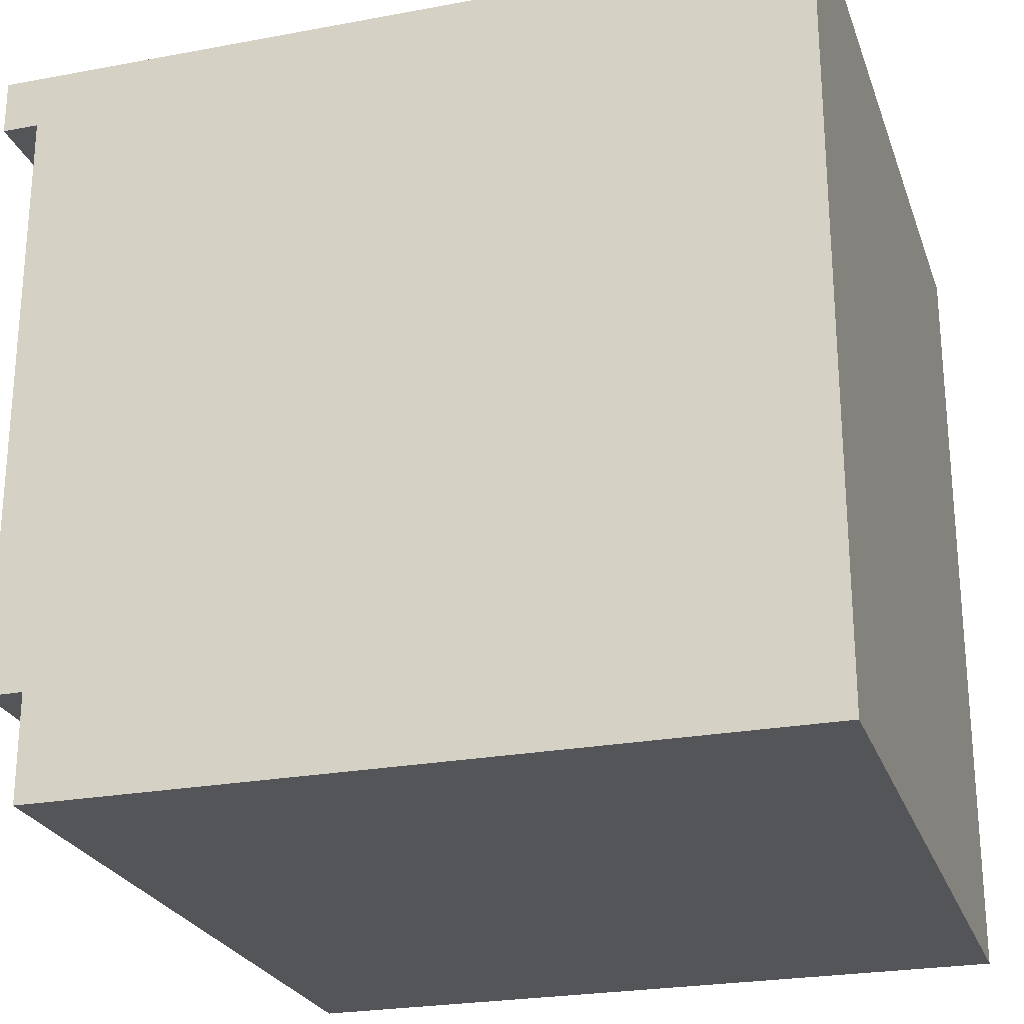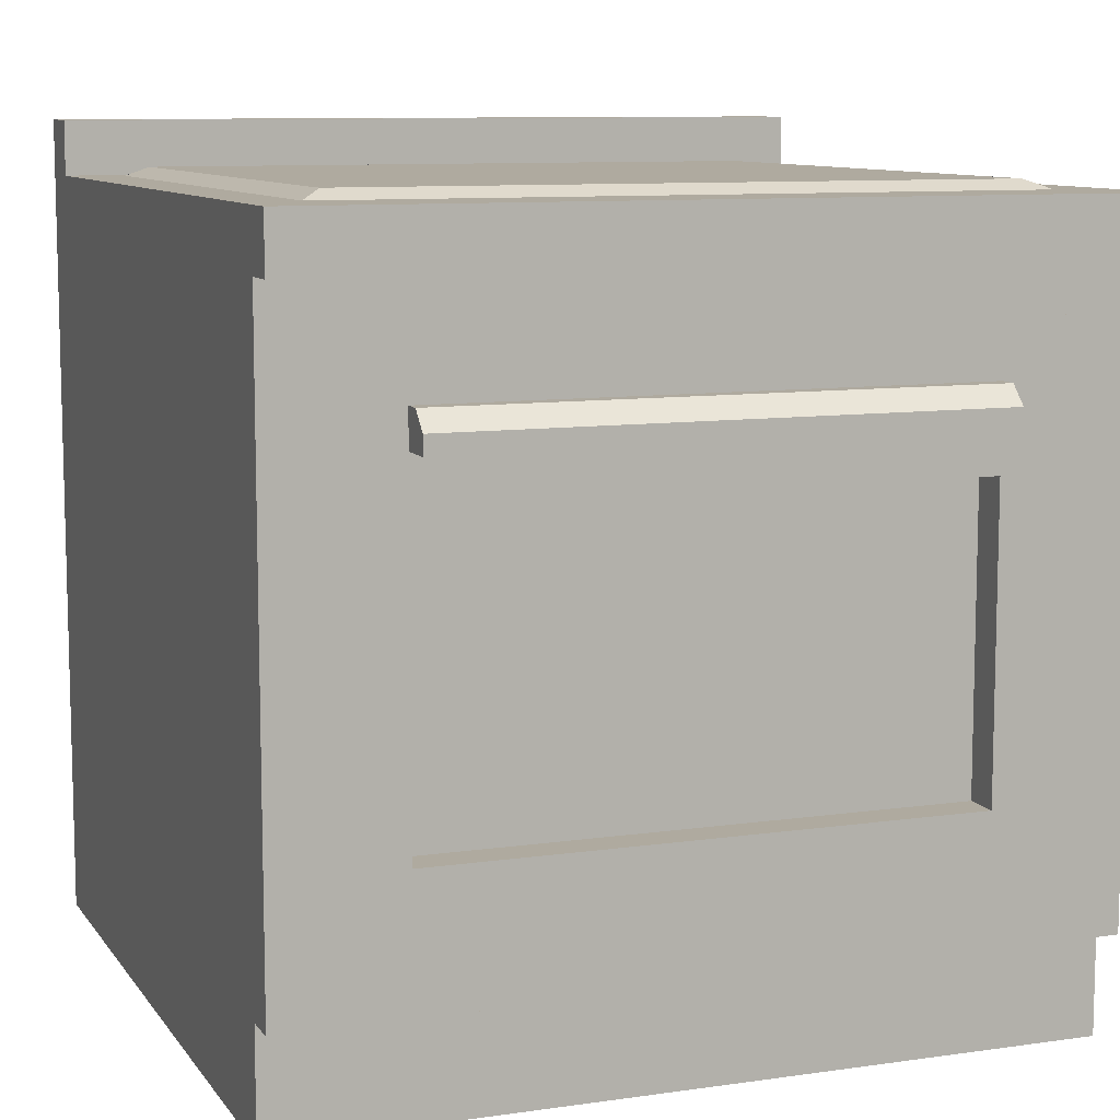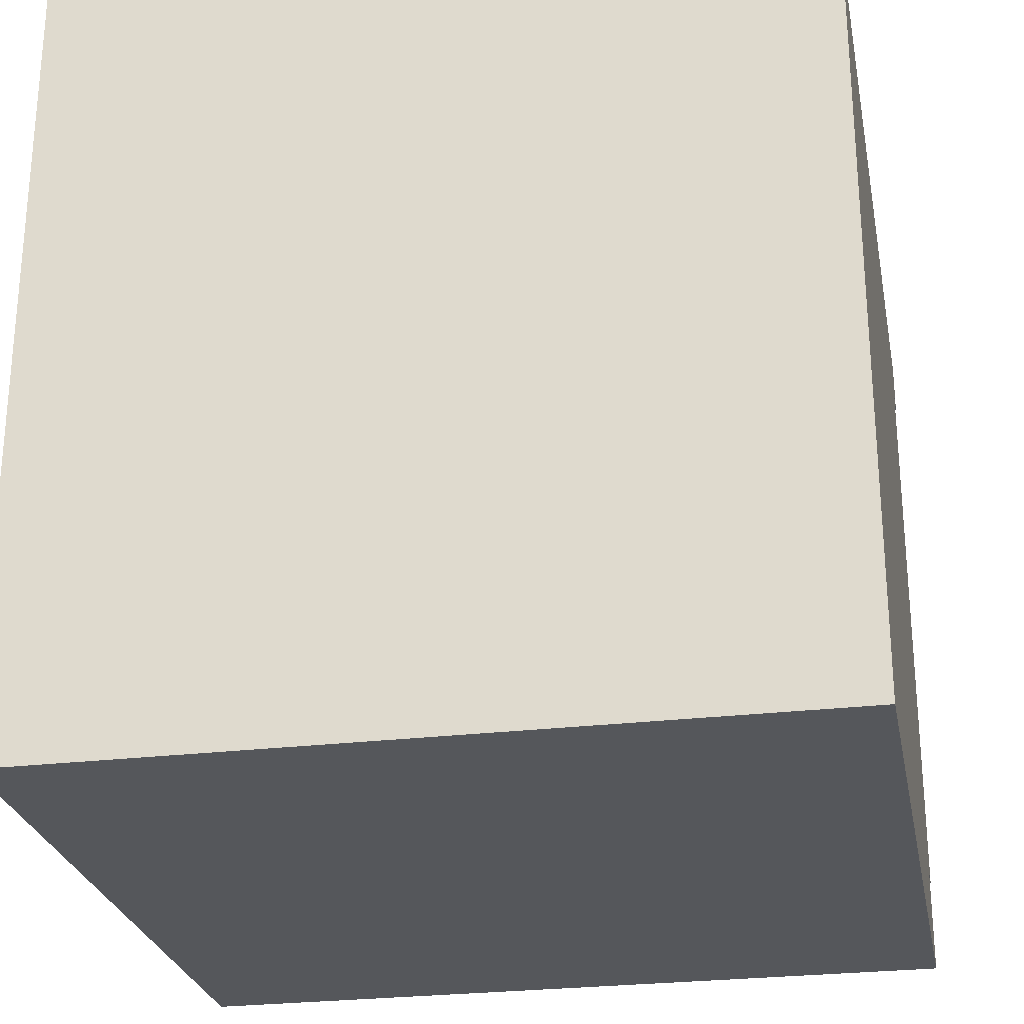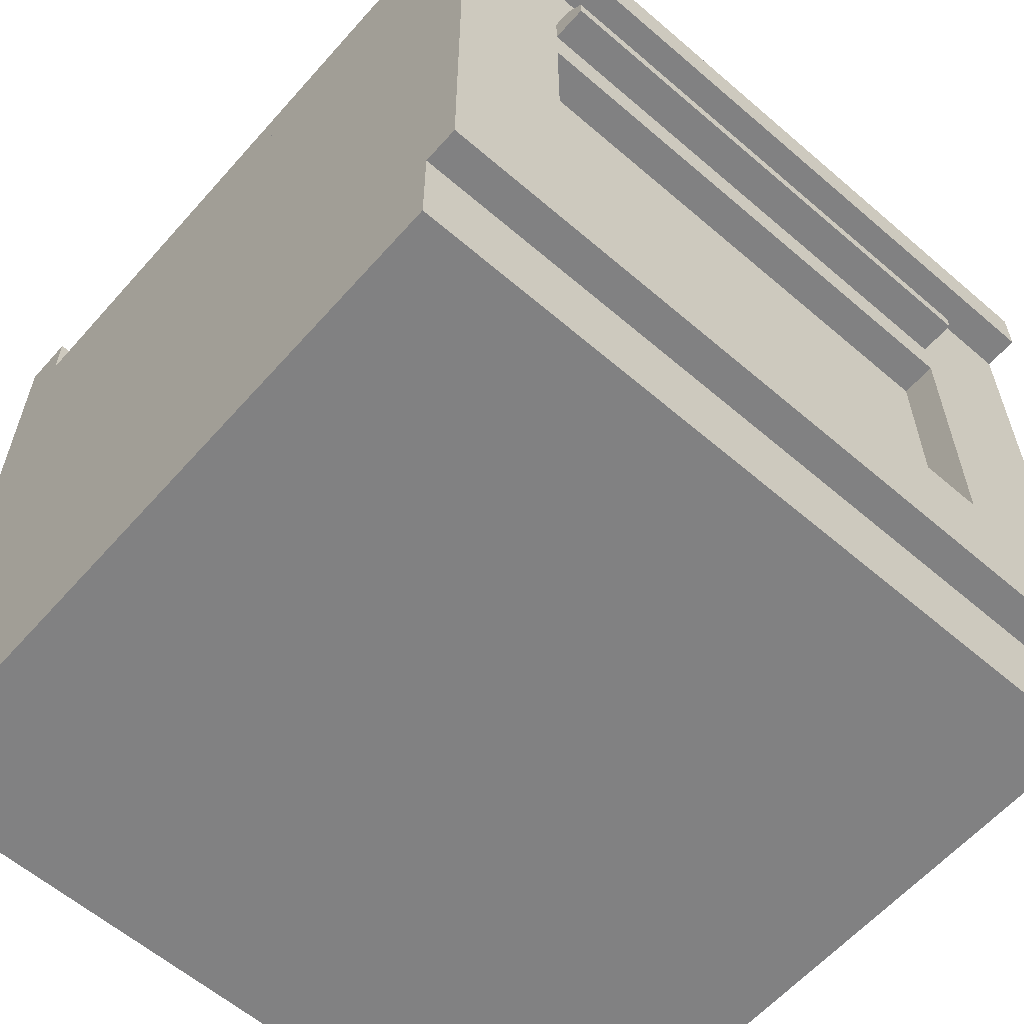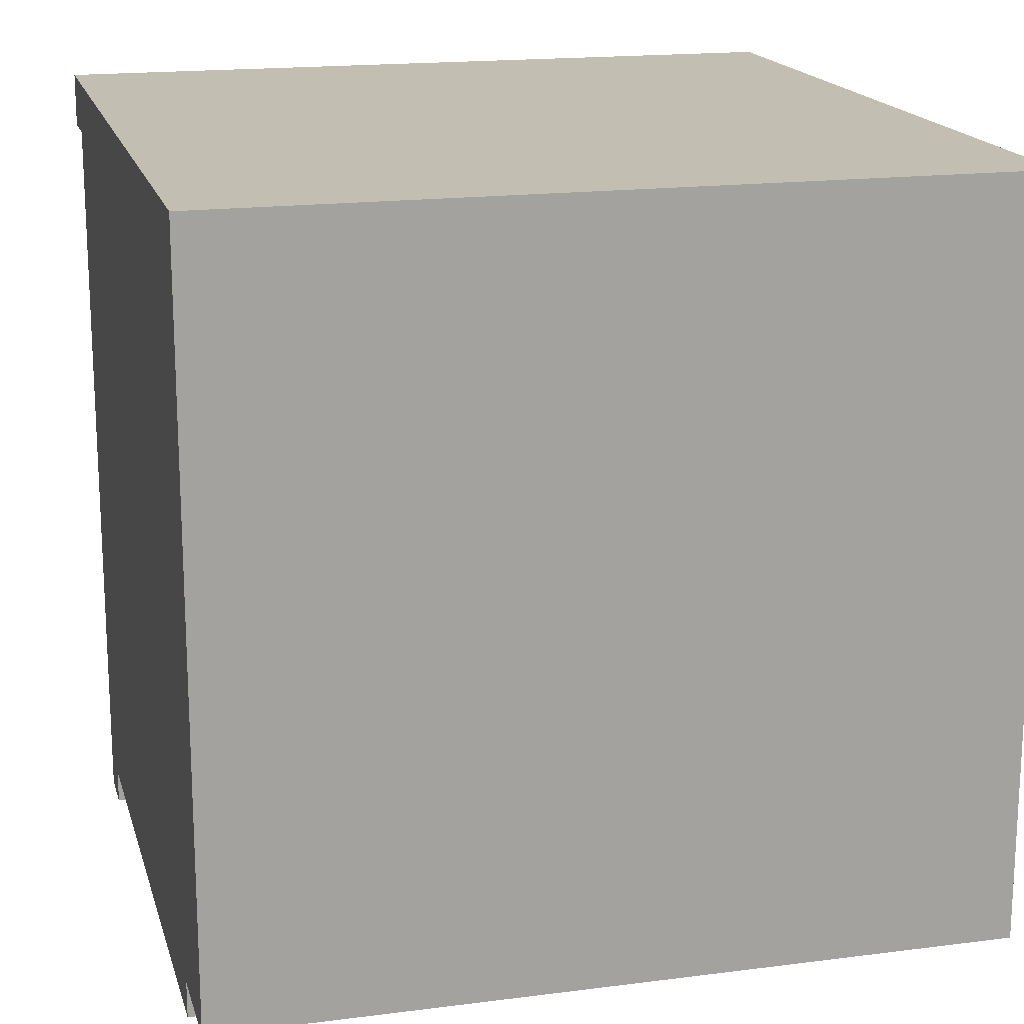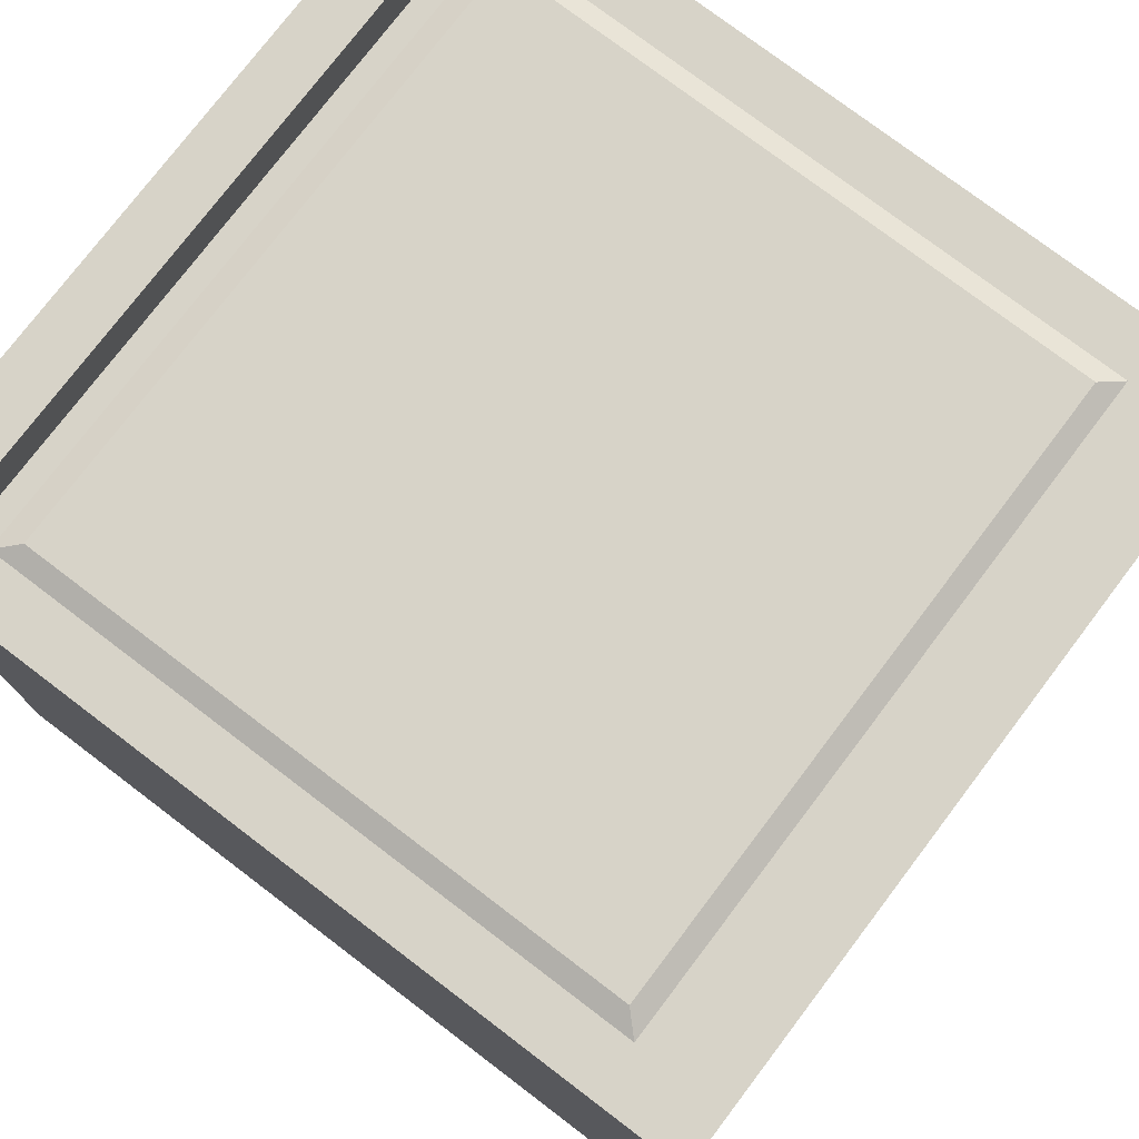
<metadata>
{"format":"obj","ext":"obj","renderer":"f3d","projection":"perspective","resolution":1024,"background":"white","views":[{"elev":-24.7,"azim":-73.0,"up":"+Y"},{"elev":9.5,"azim":159.3,"up":"+Y"},{"elev":-26.5,"azim":10.8,"up":"+Y"},{"elev":-60.4,"azim":138.7,"up":"+Y"},{"elev":17.4,"azim":-14.4,"up":"+Z"},{"elev":76.8,"azim":127.2,"up":"+Y"}]}
</metadata>
<code>
g kitchenStoveElectric
v 0 4.5 4.2
v 0 4.5 4.5
v -4.3 4.5 4.2
v -4.3 4.5 4.5
v 0 3.9 4.5
v -4.3 3.9 4.5
v 0 4.2 4.2
v 0 3.9 0.2
v 0 3.9 0
v 0 4.2 0
v -4.3 3.9 0
v -4.3 4.2 0
v -4.3 3.9 0.2
v -4.3 4.2 4.2
v -0.3023 4.2 0.5
v -3.998 4.2 0.5
v -3.998 4.2 4.079
v -0.3023 4.2 4.079
v -0.2684 0.8509 0.2
v -3.578 1.274 0.2
v -4.032 0.8509 0.2
v -4.032 3.632 0.2
v -3.578 2.885 0.2
v -3.578 3.132 0.2
v -0.6781 2.885 0.2
v -3.578 3.332 0.2
v -0.6781 3.332 0.2
v -0.6781 1.274 0.2
v -0.2684 3.632 0.2
v -0.6781 3.132 0.2
v -0.6781 3.132 0
v -3.578 3.132 0
v -0.2684 0.8509 0.4
v -0.2684 3.632 0.4
v -0.6781 1.274 0.4
v -3.578 1.274 0.4
v -4.032 0.8509 0.4
v -0.6781 2.885 0.4
v -3.578 2.885 0.4
v -4.032 3.632 0.4
v -3.578 3.232 0
v -3.578 3.332 0.1
v -0.6781 3.232 0
v -0.6781 3.332 0.1
v 0 0 4.5
v 0 0 0.4
v -4.3 0 4.5
v -4.3 0 0.4
v 0 0.5824 0.4
v 0 0.5824 0.2
v -4.3 0.5824 0.4
v -4.3 0.5824 0.2
v -0.2684 0.8509 4
v -4.032 0.8509 4
v -0.2684 3.632 4
v -4.032 3.632 4
v -3.695 2.041 4
v -4.032 2.241 4
v -3.695 2.241 4
v -0.6051 2.041 4
v -0.2684 2.241 4
v -0.6051 2.241 4
v -3.888 4.25 1.116
v -3.888 4.25 3.958
v -3.888 4.25 0.61
v -0.4123 4.25 3.958
v -0.4123 4.25 0.61
v -0.4123 4.25 1.116
v -3.695 2.241 0.6
v -4.032 2.241 0.6
v -4.032 2.395 4
v -3.541 2.395 4
v -0.7593 2.395 4
v -0.2684 2.395 4
v -0.7593 2.195 4
v -3.541 2.195 4
v -3.541 2.395 0.6
v -4.032 2.395 0.6
v -3.541 2.195 0.6
v -0.7593 2.195 0.6
v -0.7593 2.395 0.6
v -0.2684 2.395 0.6
v -0.2684 2.241 0.6
v -0.6051 2.241 0.6
v -0.6051 2.041 0.6
v -3.695 2.041 0.6
v -2.631 4.25 0.8575
v -2.7 4.25 0.9766
v -2.7 4.25 0.7384
v -2.837 4.25 0.7384
v -2.837 4.25 0.9766
v -2.906 4.25 0.8575
v -3.319 4.25 0.8575
v -3.388 4.25 0.9766
v -3.388 4.25 0.7384
v -3.525 4.25 0.7384
v -3.525 4.25 0.9766
v -3.594 4.25 0.8575
v -2.04 4.25 0.8575
v -2.095 4.25 0.9528
v -2.095 4.25 0.7622
v -2.205 4.25 0.9528
v -2.205 4.25 0.7622
v -2.26 4.25 0.8575
v -1.394 4.25 0.8575
v -1.462 4.25 0.9766
v -1.462 4.25 0.7384
v -1.6 4.25 0.7384
v -1.6 4.25 0.9766
v -1.669 4.25 0.8575
v -0.7063 4.25 0.8575
v -0.775 4.25 0.9766
v -0.775 4.25 0.7384
v -0.9125 4.25 0.7384
v -0.9125 4.25 0.9766
v -0.9812 4.25 0.8575
v -0.7648 4.25 1.852
v -1.057 4.25 1.345
v -1.643 4.25 1.345
v -2.657 4.25 1.345
v -1.935 4.25 1.852
v -2.365 4.25 1.852
v -1.935 4.25 3.152
v -3.243 4.25 1.345
v -3.535 4.25 1.852
v -3.535 4.25 3.152
v -0.7648 4.25 3.152
v -1.057 4.25 3.658
v -1.643 4.25 3.658
v -2.657 4.25 3.658
v -2.365 4.25 3.152
v -3.243 4.25 3.658
v -2.657 4.25 2.358
v -2.657 4.25 2.645
v -3.243 4.25 2.358
v -3.243 4.25 2.645
v -1.057 4.25 2.358
v -1.057 4.25 2.645
v -1.643 4.25 2.358
v -1.643 4.25 2.645
v -0.9337 4.25 3.152
v -1.142 4.25 3.512
v -1.142 4.25 2.791
v -1.558 4.25 2.791
v -1.558 4.25 3.512
v -1.766 4.25 3.152
v -2.534 4.25 3.152
v -2.742 4.25 3.512
v -2.742 4.25 2.791
v -3.158 4.25 2.791
v -3.158 4.25 3.512
v -3.366 4.25 3.152
v -2.534 4.25 1.852
v -2.742 4.25 2.212
v -2.742 4.25 1.491
v -3.158 4.25 1.491
v -3.158 4.25 2.212
v -3.366 4.25 1.852
v -0.9337 4.25 1.852
v -1.142 4.25 2.212
v -1.142 4.25 1.491
v -1.558 4.25 1.491
v -1.558 4.25 2.212
v -1.766 4.25 1.852
f 2 1 3
f 3 4 2
f 6 5 2
f 2 4 6
f 7 1 2
f 7 2 5
f 7 5 8
f 7 8 9
f 9 10 7
f 12 11 13
f 13 14 12
f 13 6 14
f 6 3 14
f 6 4 3
f 7 14 3
f 3 1 7
f 15 7 10
f 10 12 15
f 12 16 15
f 12 17 16
f 7 15 18
f 18 14 7
f 18 17 14
f 17 12 14
f 9 11 12
f 12 10 9
f 9 8 13
f 13 11 9
f 20 19 21
f 21 22 20
f 22 23 20
f 22 24 23
f 24 25 23
f 22 26 24
f 22 27 26
f 19 20 28
f 28 29 19
f 28 25 29
f 27 22 29
f 25 30 29
f 25 24 30
f 30 27 29
f 31 30 24
f 24 32 31
f 29 19 33
f 33 34 29
f 35 28 20
f 20 36 35
f 35 37 33
f 33 34 35
f 34 38 35
f 34 39 38
f 37 35 36
f 36 40 37
f 36 39 40
f 39 34 40
f 33 19 21
f 21 37 33
f 29 34 40
f 40 22 29
f 41 32 24
f 24 42 41
f 24 26 42
f 31 43 44
f 44 30 31
f 44 27 30
f 43 41 42
f 42 44 43
f 21 22 40
f 40 37 21
f 25 28 35
f 35 38 25
f 20 23 39
f 39 36 20
f 25 38 39
f 39 23 25
f 27 44 42
f 42 26 27
f 31 32 41
f 41 43 31
f 46 45 47
f 47 48 46
f 50 49 51
f 51 52 50
f 46 48 51
f 51 49 46
f 51 48 47
f 51 47 6
f 51 6 13
f 13 52 51
f 50 8 5
f 5 49 50
f 5 46 49
f 5 45 46
f 5 8 13
f 13 6 5
f 47 45 5
f 5 6 47
f 21 50 52
f 52 13 21
f 13 22 21
f 13 29 22
f 50 21 19
f 19 8 50
f 19 29 8
f 29 13 8
f 53 33 37
f 37 54 53
f 34 55 56
f 56 40 34
f 57 53 54
f 54 58 57
f 58 59 57
f 53 57 60
f 60 61 53
f 60 62 61
f 64 63 65
f 65 16 64
f 16 17 64
f 17 18 66
f 66 64 17
f 18 15 67
f 67 66 18
f 67 68 66
f 67 15 16
f 16 65 67
f 69 59 58
f 58 70 69
f 72 71 56
f 56 73 72
f 56 74 73
f 56 55 74
f 72 73 75
f 75 76 72
f 72 77 78
f 78 71 72
f 79 77 72
f 72 76 79
f 75 80 79
f 79 76 75
f 81 80 75
f 75 73 81
f 74 82 81
f 81 73 74
f 83 61 62
f 62 84 83
f 85 84 62
f 62 60 85
f 85 60 57
f 57 86 85
f 69 86 57
f 57 59 69
f 69 70 78
f 69 78 77
f 69 77 79
f 86 69 79
f 79 85 86
f 85 79 80
f 80 84 85
f 80 81 84
f 81 83 84
f 81 82 83
f 78 37 40
f 40 56 78
f 56 71 78
f 37 78 70
f 70 54 37
f 70 58 54
f 83 34 33
f 33 53 83
f 53 61 83
f 34 83 82
f 82 55 34
f 82 74 55
f 88 87 89
f 89 90 88
f 90 91 88
f 90 92 91
f 94 93 95
f 95 96 94
f 96 97 94
f 96 98 97
f 100 99 101
f 101 102 100
f 101 103 102
f 103 104 102
f 106 105 107
f 107 108 106
f 108 109 106
f 108 110 109
f 112 111 113
f 113 114 112
f 114 115 112
f 114 116 115
f 117 66 68
f 68 118 117
f 68 63 118
f 63 119 118
f 63 120 119
f 120 121 119
f 120 122 121
f 122 123 121
f 63 124 120
f 63 125 124
f 63 126 125
f 66 117 127
f 66 127 128
f 128 64 66
f 126 63 64
f 128 129 64
f 129 130 64
f 129 123 130
f 123 131 130
f 123 122 131
f 130 132 64
f 132 126 64
f 131 122 133
f 133 134 131
f 133 135 134
f 135 136 134
f 135 125 136
f 125 126 136
f 127 117 137
f 137 138 127
f 137 139 138
f 139 140 138
f 139 121 140
f 121 123 140
f 142 141 143
f 143 144 142
f 144 145 142
f 144 146 145
f 148 147 149
f 149 150 148
f 150 151 148
f 150 152 151
f 154 153 155
f 155 156 154
f 156 157 154
f 156 158 157
f 160 159 161
f 161 162 160
f 162 163 160
f 162 164 163
f 113 68 67
f 67 65 113
f 113 111 68
f 65 114 113
f 65 107 114
f 107 116 114
f 107 105 116
f 65 108 107
f 65 101 108
f 101 110 108
f 101 99 110
f 65 103 101
f 65 89 103
f 89 104 103
f 89 87 104
f 65 90 89
f 65 92 90
f 65 95 92
f 95 93 92
f 65 96 95
f 65 98 96
f 65 63 98
f 110 99 100
f 109 100 63
f 109 110 100
f 106 109 63
f 115 106 63
f 112 115 63
f 112 63 68
f 68 111 112
f 115 116 106
f 116 105 106
f 100 102 63
f 102 88 63
f 102 104 88
f 104 87 88
f 88 91 63
f 91 92 63
f 92 94 63
f 92 93 94
f 94 97 63
f 97 98 63
f 36 35 38
f 38 39 36
f 36 38 35
f 38 36 39
f 141 127 138
f 138 143 141
f 138 140 143
f 140 144 143
f 140 146 144
f 140 123 146
f 128 127 141
f 141 142 128
f 142 129 128
f 146 123 129
f 142 145 129
f 145 146 129
f 159 117 118
f 118 161 159
f 118 119 161
f 119 162 161
f 119 164 162
f 119 121 164
f 137 117 159
f 159 160 137
f 160 139 137
f 164 121 139
f 160 163 139
f 163 164 139
f 153 122 120
f 120 155 153
f 120 124 155
f 124 156 155
f 124 158 156
f 124 125 158
f 133 122 153
f 153 154 133
f 154 135 133
f 158 125 135
f 154 157 135
f 157 158 135
f 147 131 134
f 134 149 147
f 134 136 149
f 136 150 149
f 136 152 150
f 136 126 152
f 130 131 147
f 147 148 130
f 148 132 130
f 152 126 132
f 148 151 132
f 151 152 132

</code>
